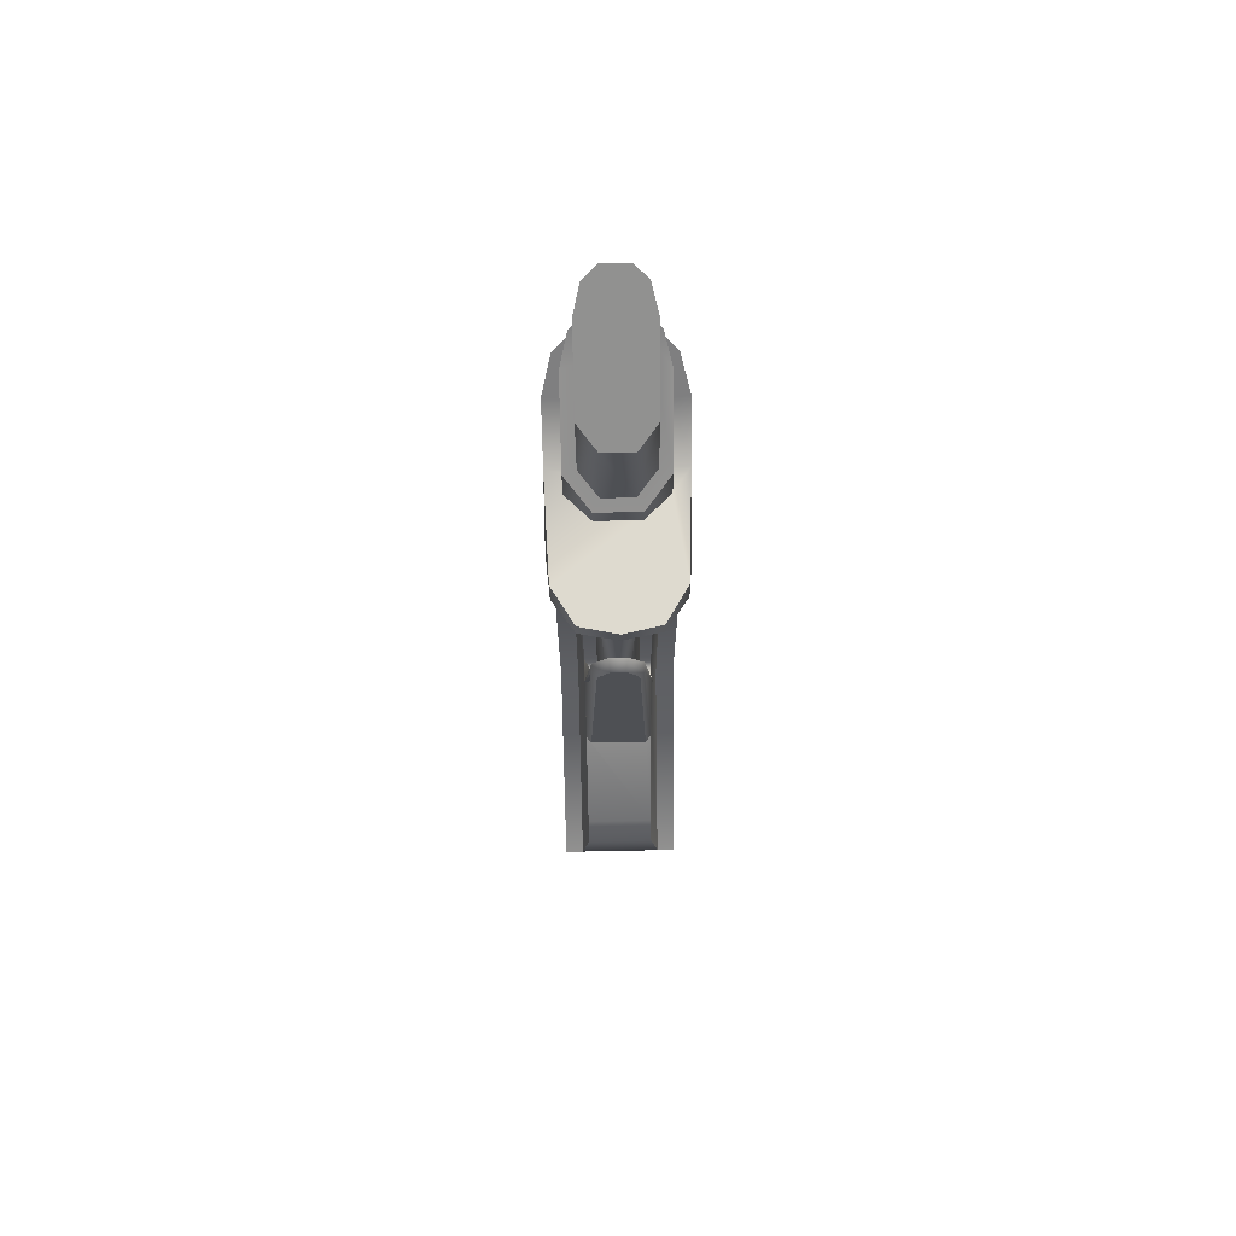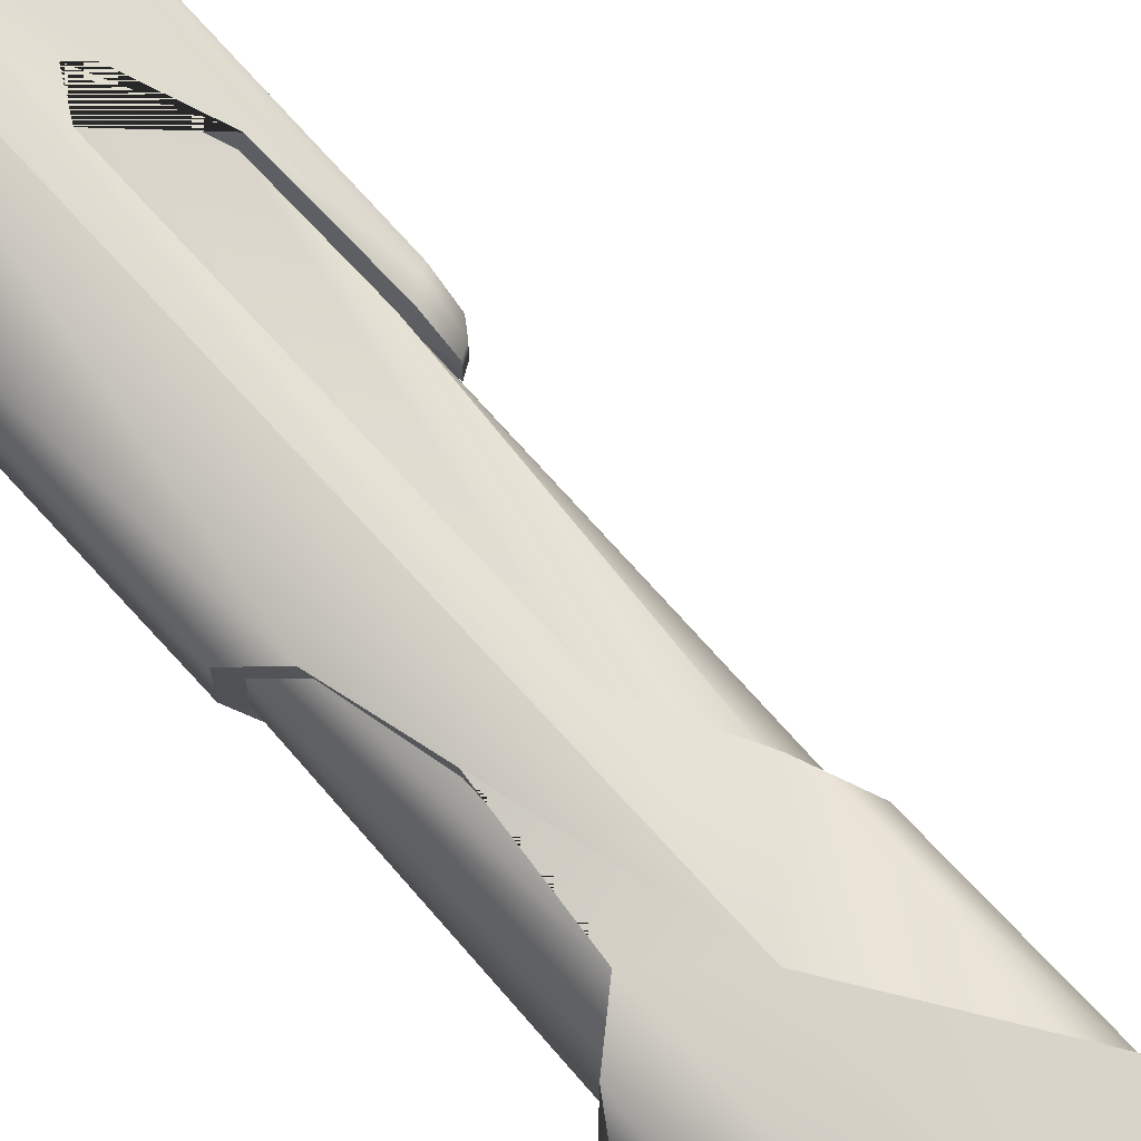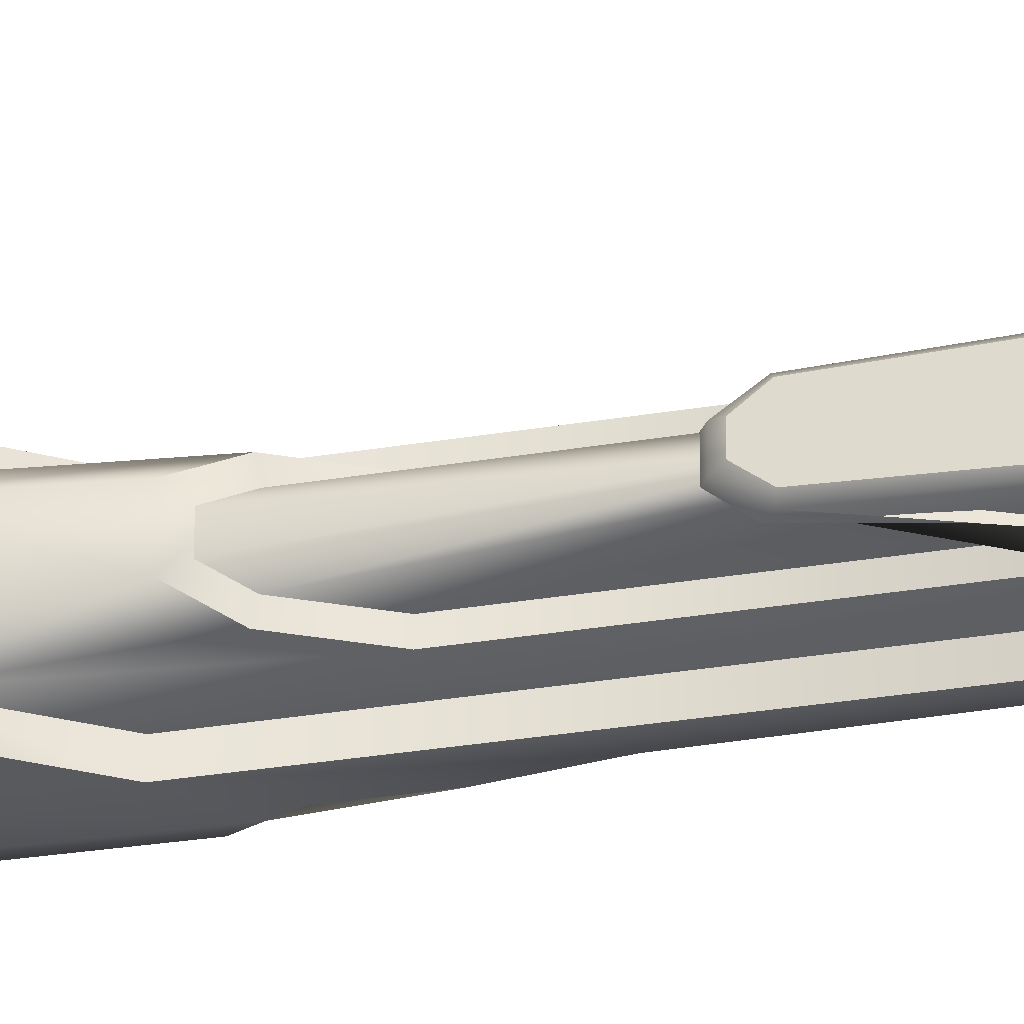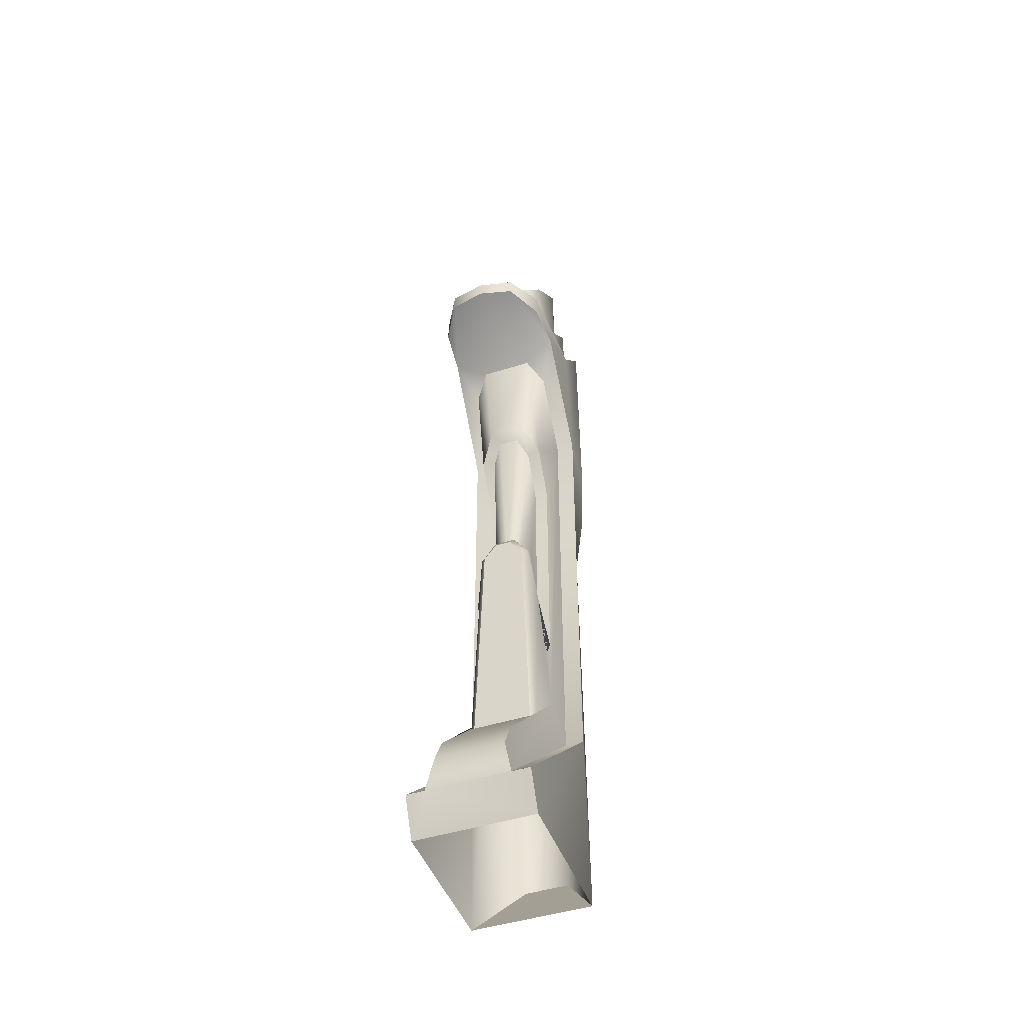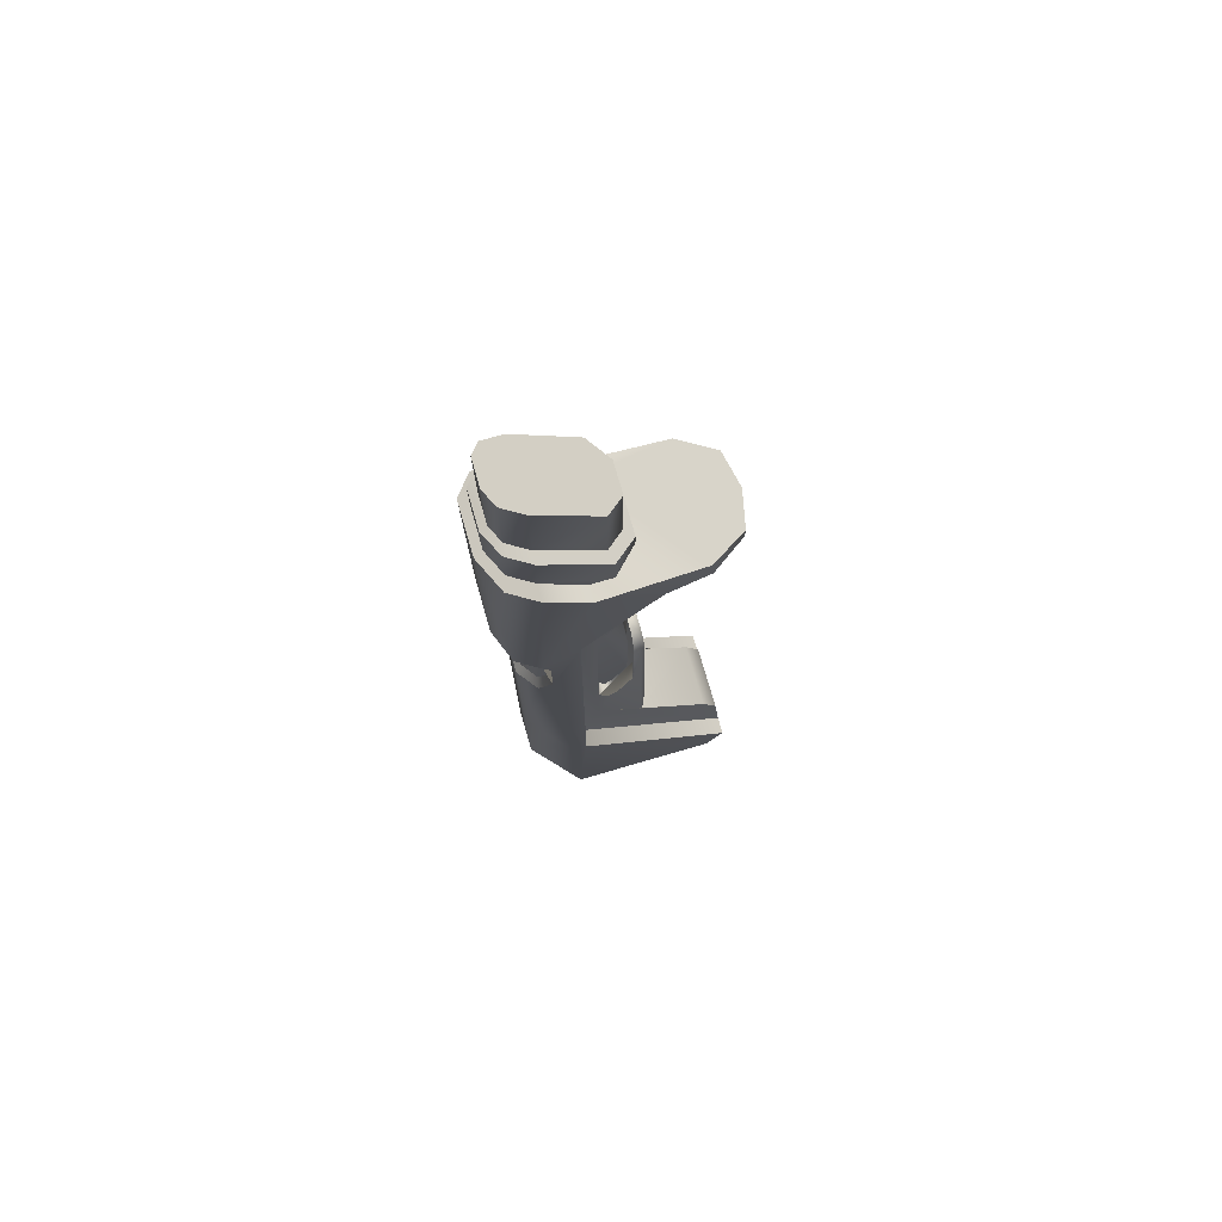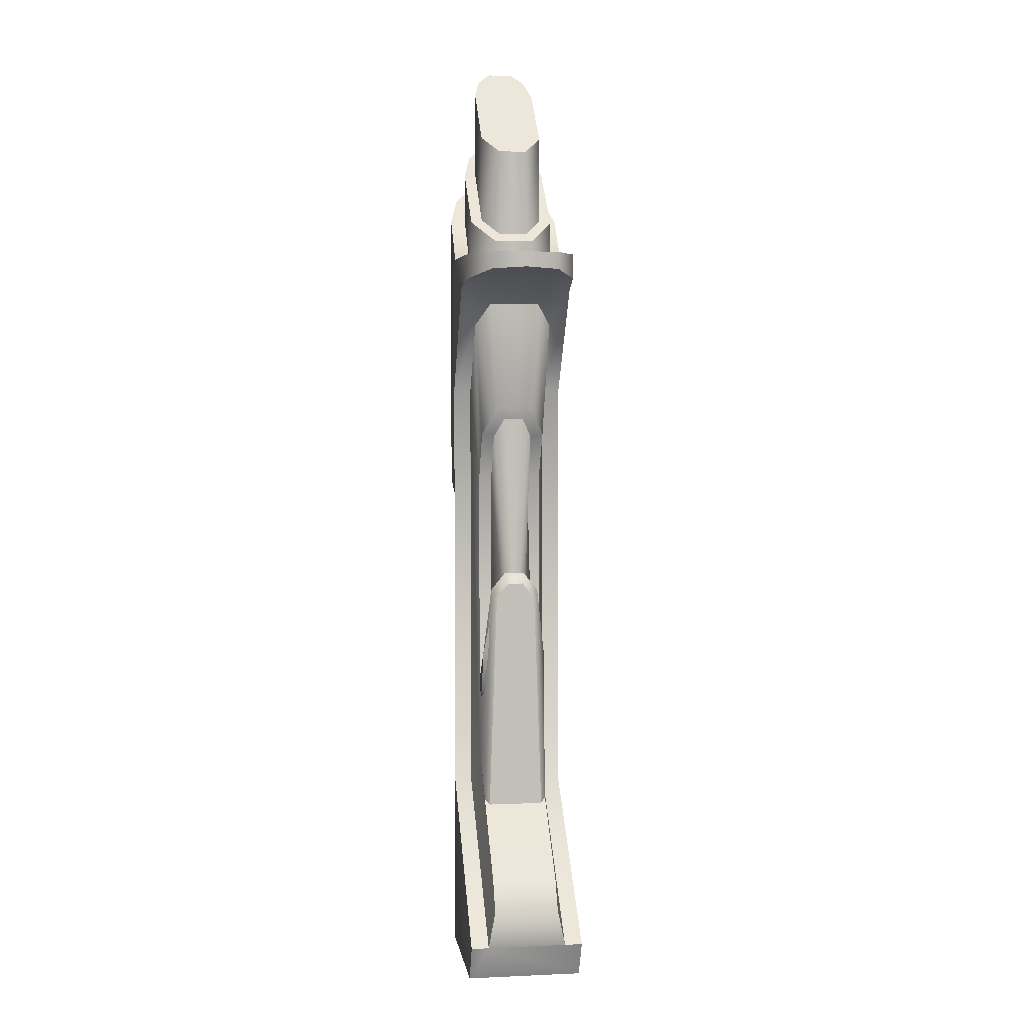
<metadata>
{"format":"obj","ext":"obj","renderer":"f3d","projection":"perspective","resolution":1024,"background":"white","views":[{"elev":71.0,"azim":-91.2,"up":"+Y"},{"elev":75.5,"azim":137.5,"up":"+Z"},{"elev":-31.3,"azim":-76.6,"up":"+Z"},{"elev":-46.2,"azim":-70.1,"up":"+Y"},{"elev":75.5,"azim":163.9,"up":"+Y"},{"elev":4.2,"azim":-98.0,"up":"+Y"}]}
</metadata>
<code>
o dom2.low.001
v -28.98 10.95 10.62
v 26.41 17.06 5.585
v -24.35 1.154 15.32
v 12.1 49.29 10.62
v 24.89 119.3 4.456
v 12.1 163.6 10.62
v 21.83 123.9 9.702
v 19.22 137.3 12.68
v 19.28 151.3 12.68
v 20.82 155.2 12.68
v 30.36 165.9 6.337
v 28.14 221.9 4.588
v 8.665 200.9 11.33
v -27.74 200.9 9e-06
v -25.8 196.4 9.059
v -17.53 194.2 14.39
v 19.14 212.3 11.33
v 25.13 217.6 9.419
v 25.12 158.9 11.06
v -16.93 200.9 14.39
v -25.8 200.9 9.059
v -27.67 196.9 9e-06
v 14.46 1.212 15.4
v -28.98 10.95 -10.62
v 26.41 17.06 -5.585
v -24.35 1.154 -15.32
v 12.1 49.29 -10.62
v 24.89 119.3 -4.456
v 12.1 163.6 -10.62
v 21.83 123.9 -9.702
v 19.22 137.3 -12.68
v 19.28 151.3 -12.68
v 20.82 155.2 -12.68
v 30.36 165.9 -6.337
v 28.14 221.9 -4.588
v 8.665 200.9 -11.33
v -25.8 196.4 -9.059
v -17.53 194.2 -14.39
v 19.14 212.3 -11.33
v 25.13 217.6 -9.419
v 25.12 158.9 -11.06
v -16.93 200.9 -14.39
v -25.8 200.9 -9.059
v 14.46 1.212 -15.4
v 26.31 219.1 13.06
v 30.36 225.2 6.337
v 8.665 200.9 15.32
v 19.51 212.7 15.32
v 26.31 219.1 -13.06
v 30.36 225.2 -6.337
v 8.665 200.9 -15.32
v 19.51 212.7 -15.32
v 24.13 230.5 6.619
v 18.88 225.8 8.261
v 24.13 230.5 -6.619
v 18.88 225.8 -8.261
v 26.26 233.2 3.296
v 26.26 233.2 -3.296
v 2.967 200.9 11.33
v -3.042 200.9 5.324
v -3.042 200.9 -5.324
v 2.967 200.9 -11.33
v -0.7416 207.6 3.768
v 3.732 211.8 8.261
v 3.732 211.8 -8.261
v -0.7416 207.6 -3.768
v 25.13 231.7 9.419
v 28.14 235.6 4.588
v 19.14 226.1 11.33
v 25.13 231.7 -9.419
v 28.14 235.6 -4.588
v 19.14 226.1 -11.33
v -3.042 205.5 -5.324
v 2.967 211.1 -11.33
v 2.967 211.1 11.33
v -3.042 205.5 5.324
v 24.13 253.6 6.619
v 18.88 249 8.261
v 24.13 253.6 -6.619
v 18.88 249 -8.261
v 26.26 256.3 3.296
v 26.26 256.3 -3.296
v -0.7416 230.7 -3.768
v 3.732 234.9 -8.261
v 3.732 234.9 8.261
v -0.7416 230.7 3.768
v 19.28 137.1 15.32
v 22.47 122.8 12.14
v 19.28 151.3 15.32
v 21.1 155.4 15.32
v 27.11 160.6 13.06
v 26.41 117.2 5.585
v 19.28 137.1 -15.32
v 22.47 122.8 -12.14
v 19.28 151.3 -15.32
v 21.1 155.4 -15.32
v 27.11 160.6 -13.06
v 26.41 117.2 -5.585
v -28.98 10.95 15.32
v 12.1 49.29 15.32
v 12.1 163.6 15.32
v -6.806 191.8 15.32
v -28.98 10.95 -15.32
v 12.1 49.29 -15.32
v 12.1 163.6 -15.32
v -6.806 191.8 -15.32
v 6.515 138.6 5.254
v -24.31 27.83 8.714
v -28.29 20.4 8.714
v 6.515 59.29 8.714
v 6.515 138.6 -5.254
v -24.31 27.83 -8.714
v -28.29 20.4 -8.714
v 6.515 59.29 -8.714
v 1.661 77.08 8.714
v 1.661 77.08 -8.714
v 3.845 75.08 8.714
v 3.845 75.08 -8.714
v 6.515 79.72 5.254
v 6.515 79.72 -5.254
v -2.955 108.3 1.068
v -2.087 88.56 5.289
v -2.716 105.5 3.322
v -2.087 88.56 -5.289
v -2.955 108.3 -1.068
v -2.716 105.5 -3.322
v -5.331 46.86 8.714
v -6.616 45.52 7.429
v -6.616 45.52 -7.429
v -5.331 46.86 -8.714
v -6.616 108.9 2.09
v -5.331 110.7 2.712
v -6.616 104.8 5.347
v -5.331 105.3 6.581
v -6.616 108.9 -2.09
v -5.331 110.7 -2.712
v -6.616 104.8 -5.347
v -5.331 105.3 -6.581
v -4.19 187.9 6.723
v -0.2738 182 10.62
v -0.2738 182 -10.62
v -4.19 187.9 -6.723
v 0.3067 150.5 5.254
v -2.356 155.5 2.604
v -2.356 155.5 -2.604
v 0.3067 150.5 -5.254
v 6.515 138.6 8.714
v 6.515 79.72 8.714
v 6.515 138.6 -8.714
v 6.515 79.72 -8.714
v 3.845 75.08 -5.254
v 1.919 77.18 -5.254
v 1.919 77.18 5.254
v 3.845 75.08 5.254
v -2.65 88.65 8.714
v -3.463 106.8 6.581
v -3.8 111.7 2.712
v -3.463 106.8 -6.581
v -2.65 88.65 -8.714
v -3.8 111.7 -2.712
v -3.21 108.3 2e-06
v -3.964 158.6 4.816
v -0.04725 151.1 8.714
v -0.04725 151.1 -8.714
v -3.964 158.6 -4.816
v 17.82 52.21 -14.03
v 17.82 52.21 14.03
v 26.41 59.06 5.585
v 26.41 59.06 -5.585
f 46 45 91 11
f 91 45 48 90
f 107 119 148 147
f 16 20 21 15
f 22 15 21 14
f 34 50 46 11
f 97 34 11 91
f 54 78 85 64
f 17 18 67 69
f 40 39 72 70
f 13 17 69 75 59
f 6 147 148 110 4
f 7 10 9 8
f 50 34 97 49
f 97 96 52 49
f 123 121 157 156 155 122
f 38 37 43 42
f 22 14 43 37
f 169 166 94 98
f 161 125 160 157 121
f 168 92 88 167
f 18 12 68 67
f 35 40 70 71
f 141 29 149 164
f 10 7 5 19
f 30 31 32 33
f 33 41 28 30
f 17 13 47 48 45 46 50 49 52 51 36 39 40 35 12 18
f 56 65 84 80
f 15 139 102 16
f 135 131 132 136
f 53 57 81 77
f 55 56 80 79
f 139 142 165 162
f 29 105 104 27
f 6 4 100 101
f 58 55 79 82
f 63 64 85 86
f 57 58 82 81
f 61 73 74 62
f 59 75 76 60
f 58 57 53 67 68 71 70 55
f 60 76 73 61
f 53 54 64 63 66 65 56 55 70 72 74 73 76 75 69 67
f 138 130 129 137
f 107 122 153 154 119
f 29 27 114 150 149
f 136 132 157 160
f 54 53 77 78
f 65 66 83 84
f 7 8 87 88
f 8 9 89 87
f 9 10 90 89
f 19 41 33 96 97 91 90 10
f 28 5 7 88 92 98 94 30
f 31 30 94 93
f 32 31 93 95
f 33 32 95 96
f 4 1 99 100
f 12 35 71 68
f 63 86 83 66
f 24 27 104 103
f 113 109 108 112
f 37 38 106 142
f 39 36 62 74 72
f 59 60 61 62 36 51 42 43 14 21 20 47 13
f 151 152 124 111 120
f 107 143 123 122
f 24 103 26 3 99 1
f 138 158 159 116 118 150 114 130
f 114 27 24 113 112 130
f 161 121 144 145 125
f 128 133 131 135 137 129
f 143 144 121 123
f 113 24 1 109
f 23 44 25 2
f 111 124 126 146
f 146 126 125 145
f 78 77 81 82 79 80 84 83 86 85
f 134 156 157 132
f 158 138 136 160
f 108 127 128 129 130 112
f 131 133 134 132
f 127 134 133 128
f 137 135 136 138
f 168 2 25 169
f 110 127 108 109 1 4
f 163 140 139 162
f 141 164 165 142
f 6 140 163 147
f 120 111 149 150
f 152 151 118 116
f 154 153 115 117
f 119 154 117 148
f 151 120 150 118
f 125 126 124 159 158 160
f 155 156 134 127 110 148 117 115
f 153 122 155 115
f 124 152 116 159
f 143 107 147 163 162 165 164 149 111 146 145 144
f 5 28 41 19
f 22 139 15
f 142 22 37
f 139 22 142
f 139 140 102
f 142 106 141
f 102 140 6 101
f 105 29 141 106
f 92 168 169 98
f 2 168 167 23
f 25 44 166 169
f 100 99 3 23 167
f 104 166 44 26 103
f 102 47 20 16
f 102 101 47
f 48 47 101 90
f 88 87 101 100 167
f 87 89 90 101
f 94 166 104 105 93
f 93 105 96 95
f 96 105 51 52
f 106 38 42 51
f 105 106 51

</code>
